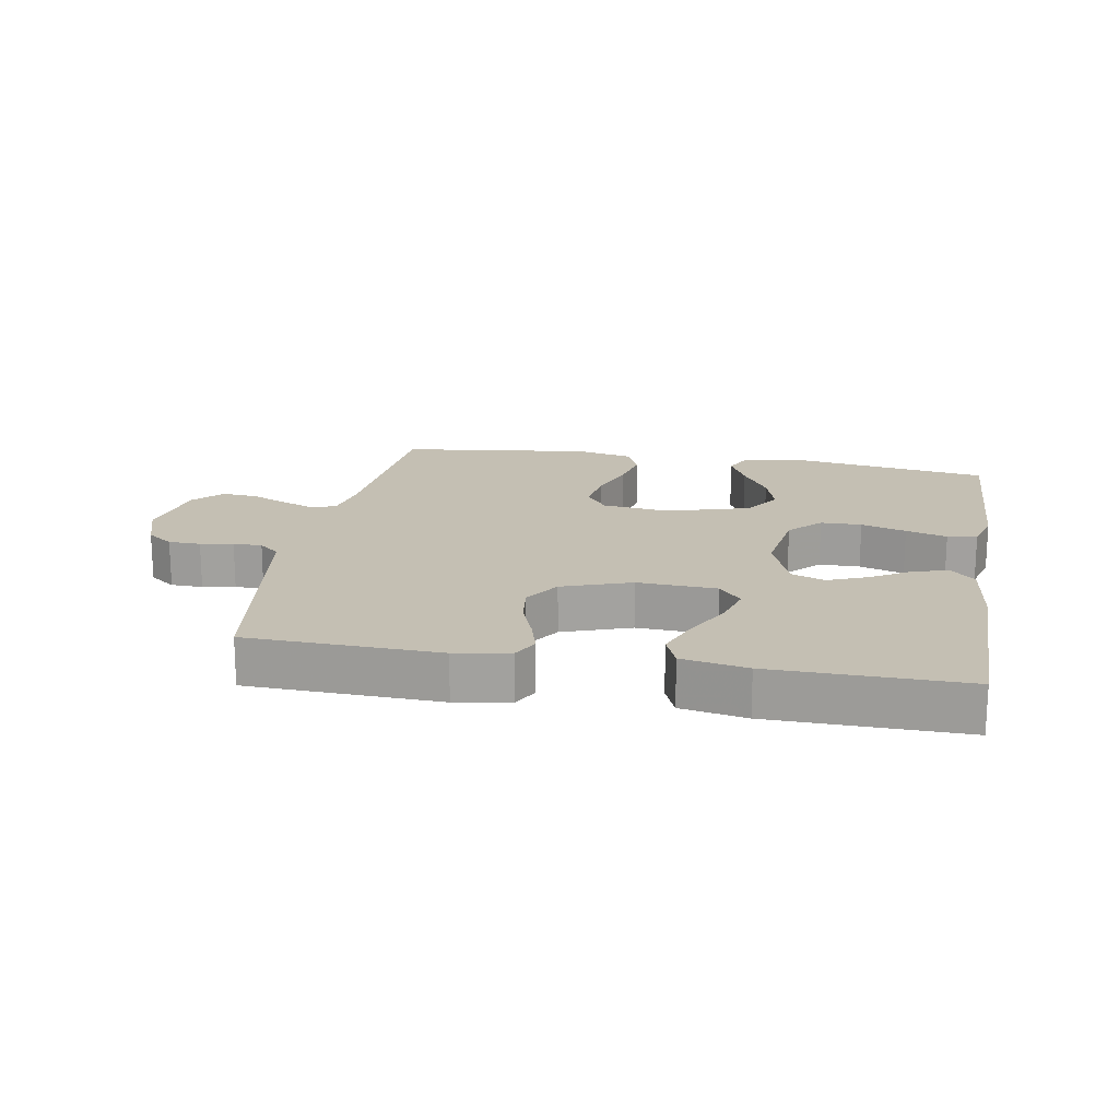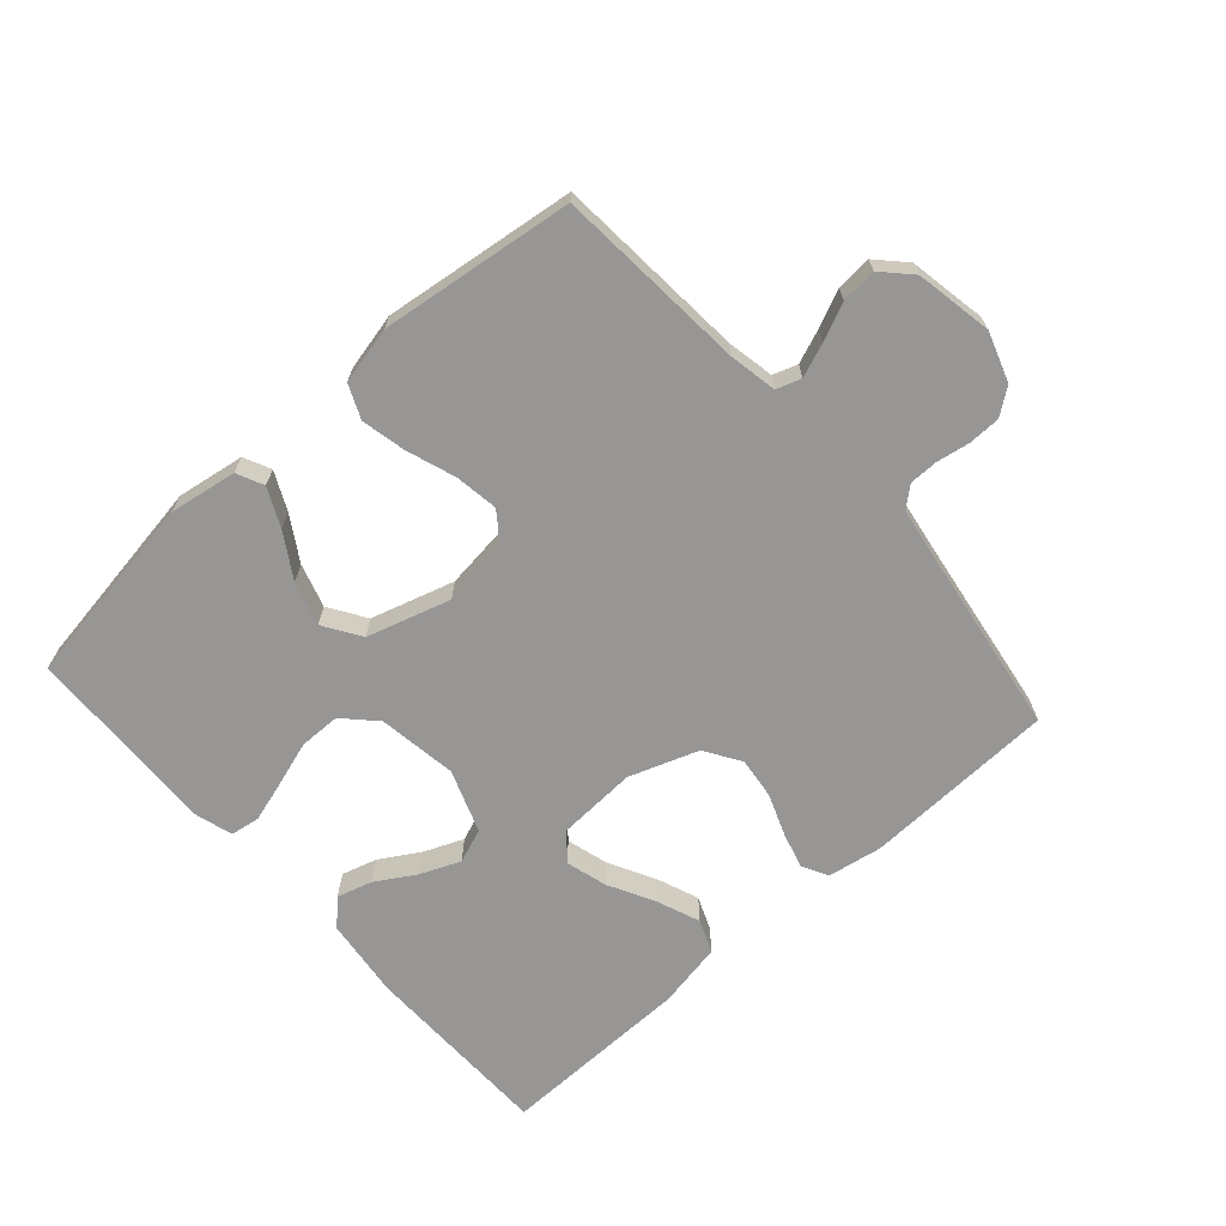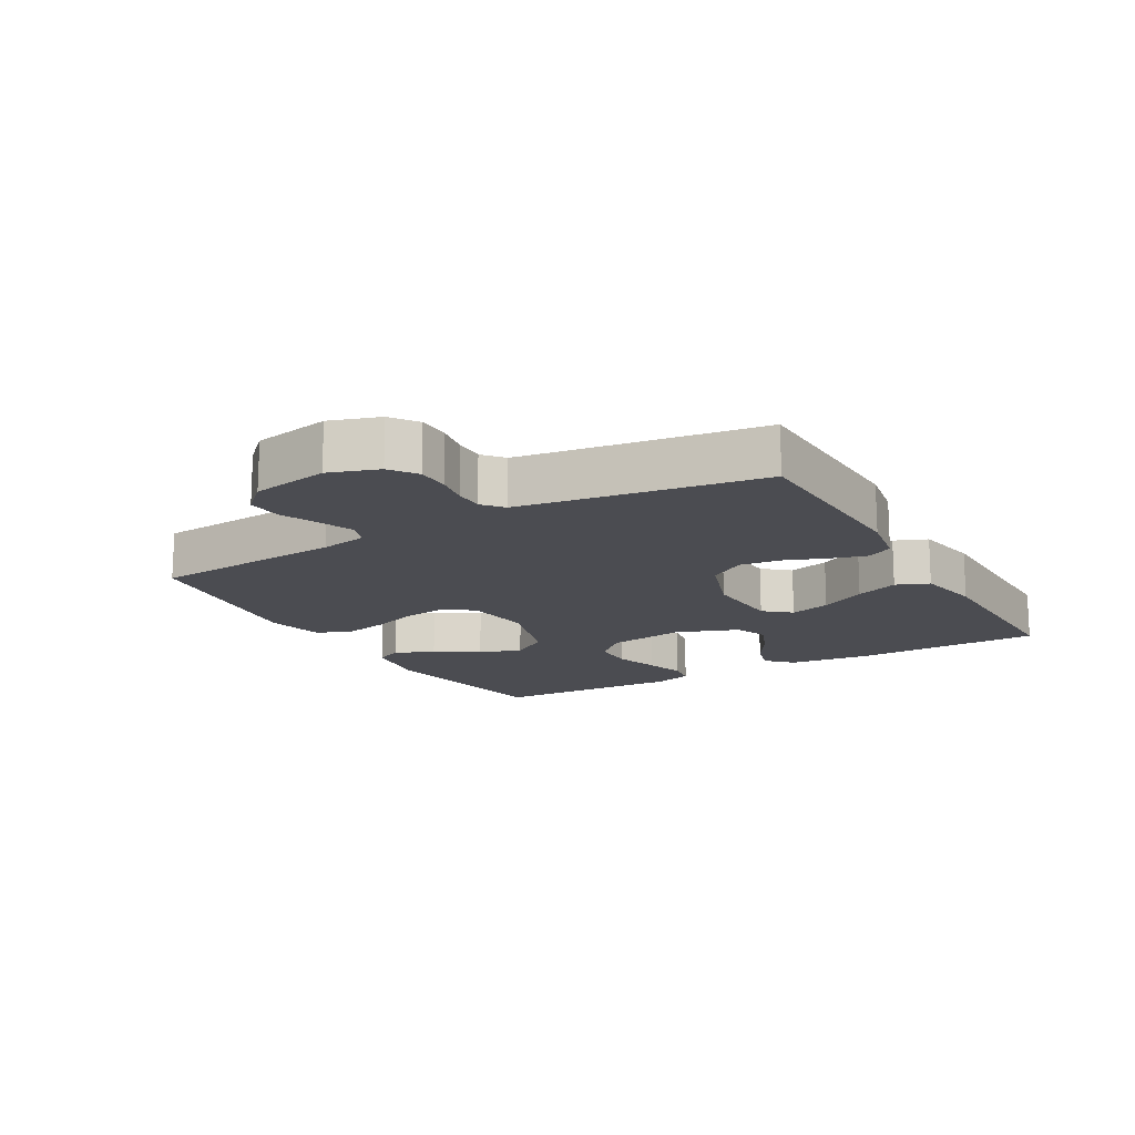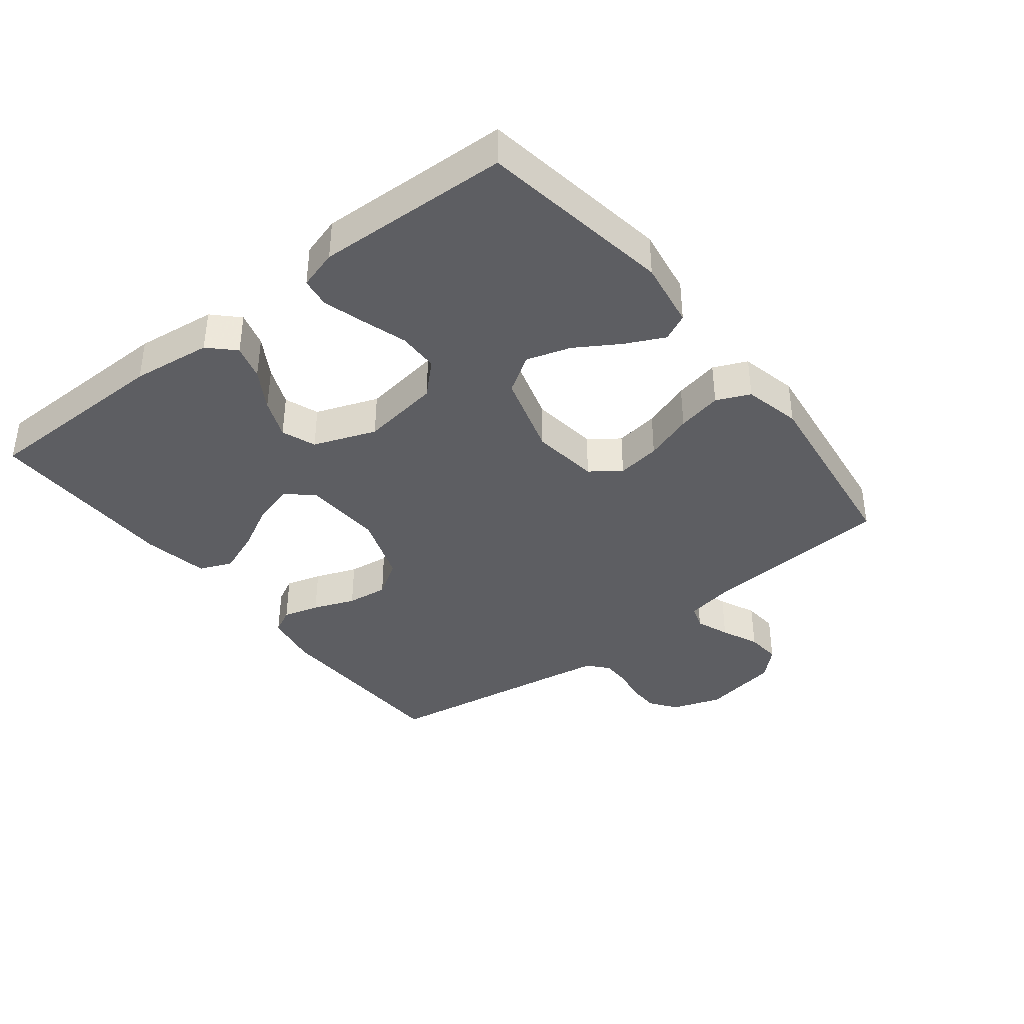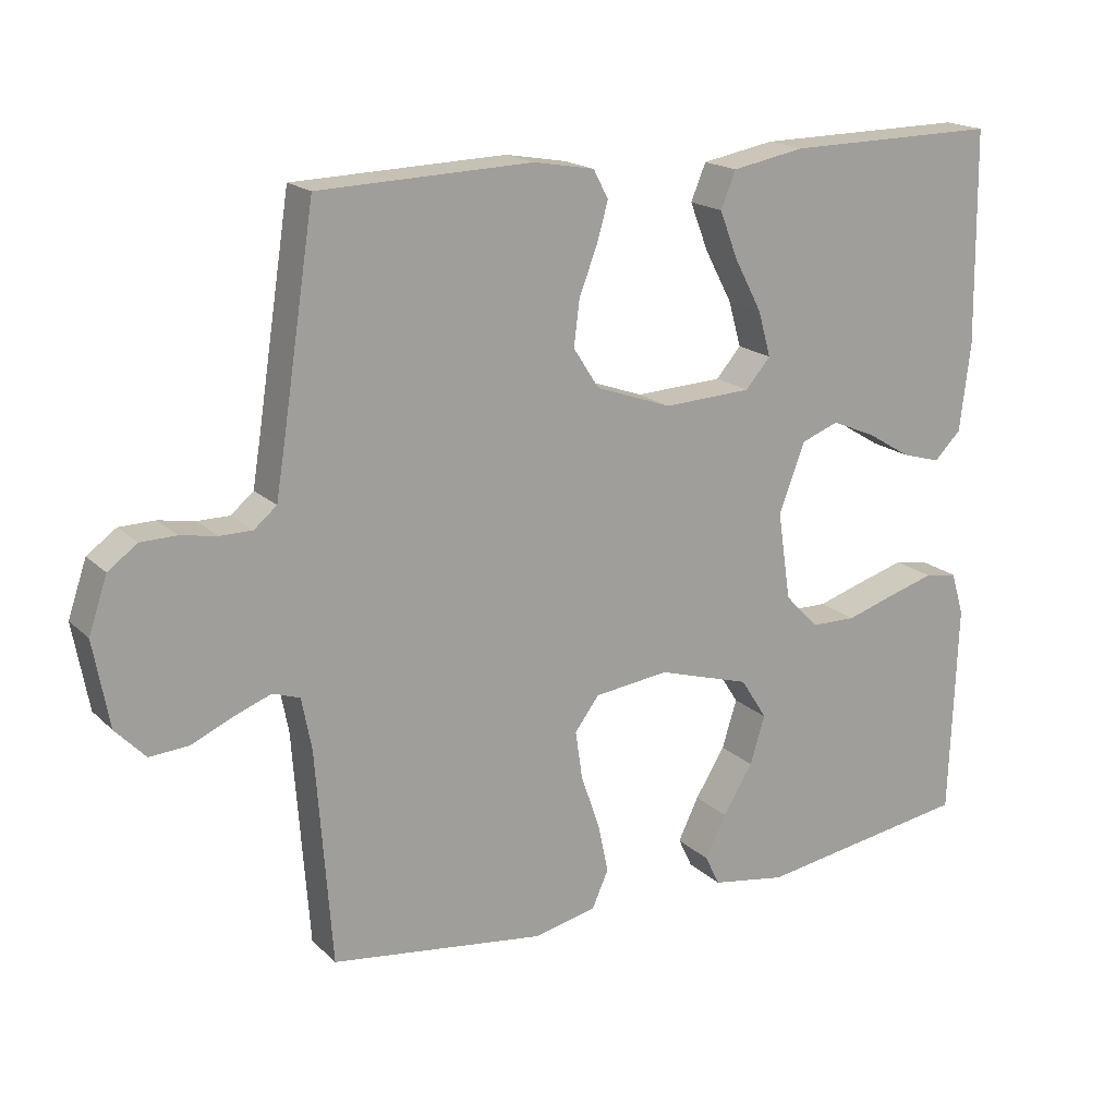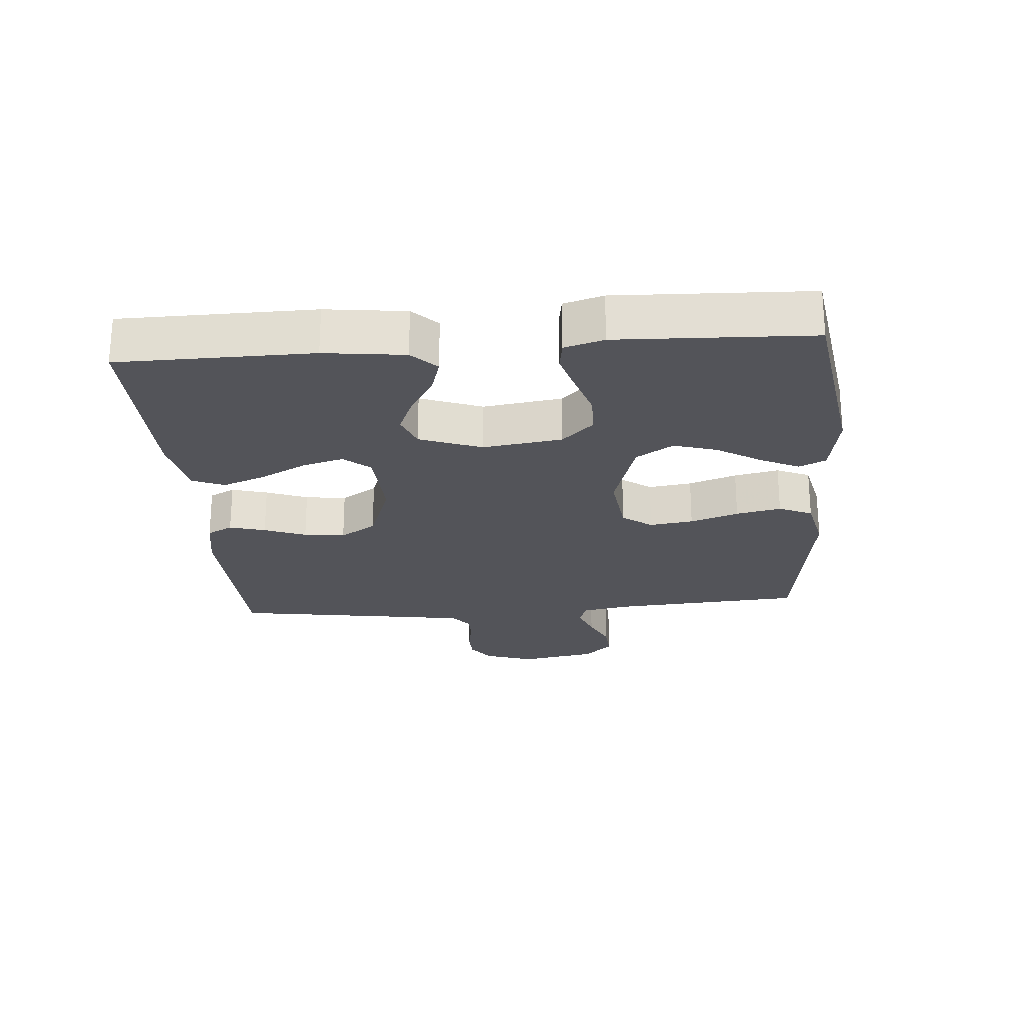
<metadata>
{"format":"obj","ext":"obj","renderer":"f3d","projection":"perspective","resolution":1024,"background":"white","views":[{"elev":17.9,"azim":10.1,"up":"+Y"},{"elev":-67.9,"azim":-138.3,"up":"+Y"},{"elev":-15.4,"azim":-60.1,"up":"+Y"},{"elev":-38.7,"azim":128.1,"up":"+Y"},{"elev":18.0,"azim":-30.3,"up":"+Z"},{"elev":-23.7,"azim":94.5,"up":"+Y"}]}
</metadata>
<code>
v 0.5 0.07 0.5
v 0.504 0.07 0.2
v 0.489 0.07 0.076
v 0.451 0.07 0.038
v 0.396 0.07 0.054
v 0.335 0.07 0.091
v 0.273 0.07 0.117
v 0.22 0.07 0.097
v 0.184 0.07 0
v 0.202 0.07 -0.123
v 0.249 0.07 -0.172
v 0.313 0.07 -0.173
v 0.383 0.07 -0.151
v 0.447 0.07 -0.132
v 0.493 0.07 -0.139
v 0.511 0.07 -0.2
v 0.5 0.07 -0.5
v 0.2 0.07 -0.547
v 0.095 0.07 -0.53
v 0.075 0.07 -0.488
v 0.104 0.07 -0.428
v 0.146 0.07 -0.36
v 0.167 0.07 -0.292
v 0.13 0.07 -0.234
v 0 0.07 -0.195
v -0.105 0.07 -0.208
v -0.139 0.07 -0.254
v -0.129 0.07 -0.322
v -0.103 0.07 -0.397
v -0.088 0.07 -0.467
v -0.111 0.07 -0.519
v -0.2 0.07 -0.539
v -0.5 0.07 -0.5
v -0.522 0.07 -0.2
v -0.536 0.07 -0.127
v -0.574 0.07 -0.114
v -0.626 0.07 -0.134
v -0.684 0.07 -0.16
v -0.739 0.07 -0.164
v -0.781 0.07 -0.12
v -0.803 0.07 0
v -0.777 0.07 0.077
v -0.736 0.07 0.107
v -0.686 0.07 0.108
v -0.635 0.07 0.099
v -0.59 0.07 0.099
v -0.558 0.07 0.126
v -0.546 0.07 0.2
v -0.5 0.07 0.5
v -0.2 0.07 0.51
v -0.115 0.07 0.495
v -0.094 0.07 0.455
v -0.11 0.07 0.399
v -0.135 0.07 0.334
v -0.143 0.07 0.27
v -0.107 0.07 0.214
v 0 0.07 0.176
v 0.124 0.07 0.182
v 0.159 0.07 0.223
v 0.141 0.07 0.287
v 0.103 0.07 0.359
v 0.077 0.07 0.426
v 0.098 0.07 0.477
v 0.2 0.07 0.496
v 0.5 0 0.5
v 0.504 0 0.2
v 0.489 0 0.076
v 0.451 0 0.038
v 0.396 0 0.054
v 0.335 0 0.091
v 0.273 0 0.117
v 0.22 0 0.097
v 0.184 0 0
v 0.202 0 -0.123
v 0.249 0 -0.172
v 0.313 0 -0.173
v 0.383 0 -0.151
v 0.447 0 -0.132
v 0.493 0 -0.139
v 0.511 0 -0.2
v 0.5 0 -0.5
v 0.2 0 -0.547
v 0.095 0 -0.53
v 0.075 0 -0.488
v 0.104 0 -0.428
v 0.146 0 -0.36
v 0.167 0 -0.292
v 0.13 0 -0.234
v 0 0 -0.195
v -0.105 0 -0.208
v -0.139 0 -0.254
v -0.129 0 -0.322
v -0.103 0 -0.397
v -0.088 0 -0.467
v -0.111 0 -0.519
v -0.2 0 -0.539
v -0.5 0 -0.5
v -0.522 0 -0.2
v -0.536 0 -0.127
v -0.574 0 -0.114
v -0.626 0 -0.134
v -0.684 0 -0.16
v -0.739 0 -0.164
v -0.781 0 -0.12
v -0.803 0 0
v -0.777 0 0.077
v -0.736 0 0.107
v -0.686 0 0.108
v -0.635 0 0.099
v -0.59 0 0.099
v -0.558 0 0.126
v -0.546 0 0.2
v -0.5 0 0.5
v -0.2 0 0.51
v -0.115 0 0.495
v -0.094 0 0.455
v -0.11 0 0.399
v -0.135 0 0.334
v -0.143 0 0.27
v -0.107 0 0.214
v 0 0 0.176
v 0.124 0 0.182
v 0.159 0 0.223
v 0.141 0 0.287
v 0.103 0 0.359
v 0.077 0 0.426
v 0.098 0 0.477
v 0.2 0 0.496
f 4 5 6
f 3 4 6
f 2 3 6
f 1 2 6
f 64 1 6
f 63 64 6
f 62 63 6
f 61 62 6
f 60 61 6
f 59 60 6 7
f 58 59 7 8
f 57 58 8 9
f 56 57 9 10
f 52 53 54
f 51 52 54
f 50 51 54
f 49 50 54
f 48 49 54
f 47 48 54 55
f 46 47 55 56
f 43 44 45
f 42 43 45
f 41 42 45
f 40 41 45
f 39 40 45
f 38 39 45
f 37 38 45
f 36 37 45 46
f 46 56 10
f 36 46 10
f 35 36 10
f 32 33 34
f 31 32 34
f 30 31 34
f 29 30 34
f 28 29 34
f 27 28 34 35
f 20 21 22
f 19 20 22
f 18 19 22
f 17 18 22
f 16 17 22
f 15 16 22
f 14 15 22
f 13 14 22
f 12 13 22
f 11 12 22 23
f 10 11 23 24
f 26 27 35
f 25 26 35 10
f 10 24 25
f 70 69 68
f 70 68 67
f 70 67 66
f 70 66 65
f 70 65 128
f 70 128 127
f 70 127 126
f 70 126 125
f 70 125 124
f 71 70 124 123
f 72 71 123 122
f 73 72 122 121
f 74 73 121 120
f 118 117 116
f 118 116 115
f 118 115 114
f 118 114 113
f 118 113 112
f 119 118 112 111
f 120 119 111 110
f 109 108 107
f 109 107 106
f 109 106 105
f 109 105 104
f 109 104 103
f 109 103 102
f 109 102 101
f 110 109 101 100
f 74 120 110
f 74 110 100
f 74 100 99
f 98 97 96
f 98 96 95
f 98 95 94
f 98 94 93
f 98 93 92
f 99 98 92 91
f 86 85 84
f 86 84 83
f 86 83 82
f 86 82 81
f 86 81 80
f 86 80 79
f 86 79 78
f 86 78 77
f 86 77 76
f 87 86 76 75
f 88 87 75 74
f 99 91 90
f 74 99 90 89
f 89 88 74
f 1 65 66 2
f 2 66 67 3
f 3 67 68 4
f 4 68 69 5
f 5 69 70 6
f 6 70 71 7
f 7 71 72 8
f 8 72 73 9
f 9 73 74 10
f 10 74 75 11
f 11 75 76 12
f 12 76 77 13
f 13 77 78 14
f 14 78 79 15
f 15 79 80 16
f 16 80 81 17
f 17 81 82 18
f 18 82 83 19
f 19 83 84 20
f 20 84 85 21
f 21 85 86 22
f 22 86 87 23
f 23 87 88 24
f 24 88 89 25
f 25 89 90 26
f 26 90 91 27
f 27 91 92 28
f 28 92 93 29
f 29 93 94 30
f 30 94 95 31
f 31 95 96 32
f 32 96 97 33
f 33 97 98 34
f 34 98 99 35
f 35 99 100 36
f 36 100 101 37
f 37 101 102 38
f 38 102 103 39
f 39 103 104 40
f 40 104 105 41
f 41 105 106 42
f 42 106 107 43
f 43 107 108 44
f 44 108 109 45
f 45 109 110 46
f 46 110 111 47
f 47 111 112 48
f 48 112 113 49
f 49 113 114 50
f 50 114 115 51
f 51 115 116 52
f 52 116 117 53
f 53 117 118 54
f 54 118 119 55
f 55 119 120 56
f 56 120 121 57
f 57 121 122 58
f 58 122 123 59
f 59 123 124 60
f 60 124 125 61
f 61 125 126 62
f 62 126 127 63
f 63 127 128 64
f 64 128 65 1

</code>
